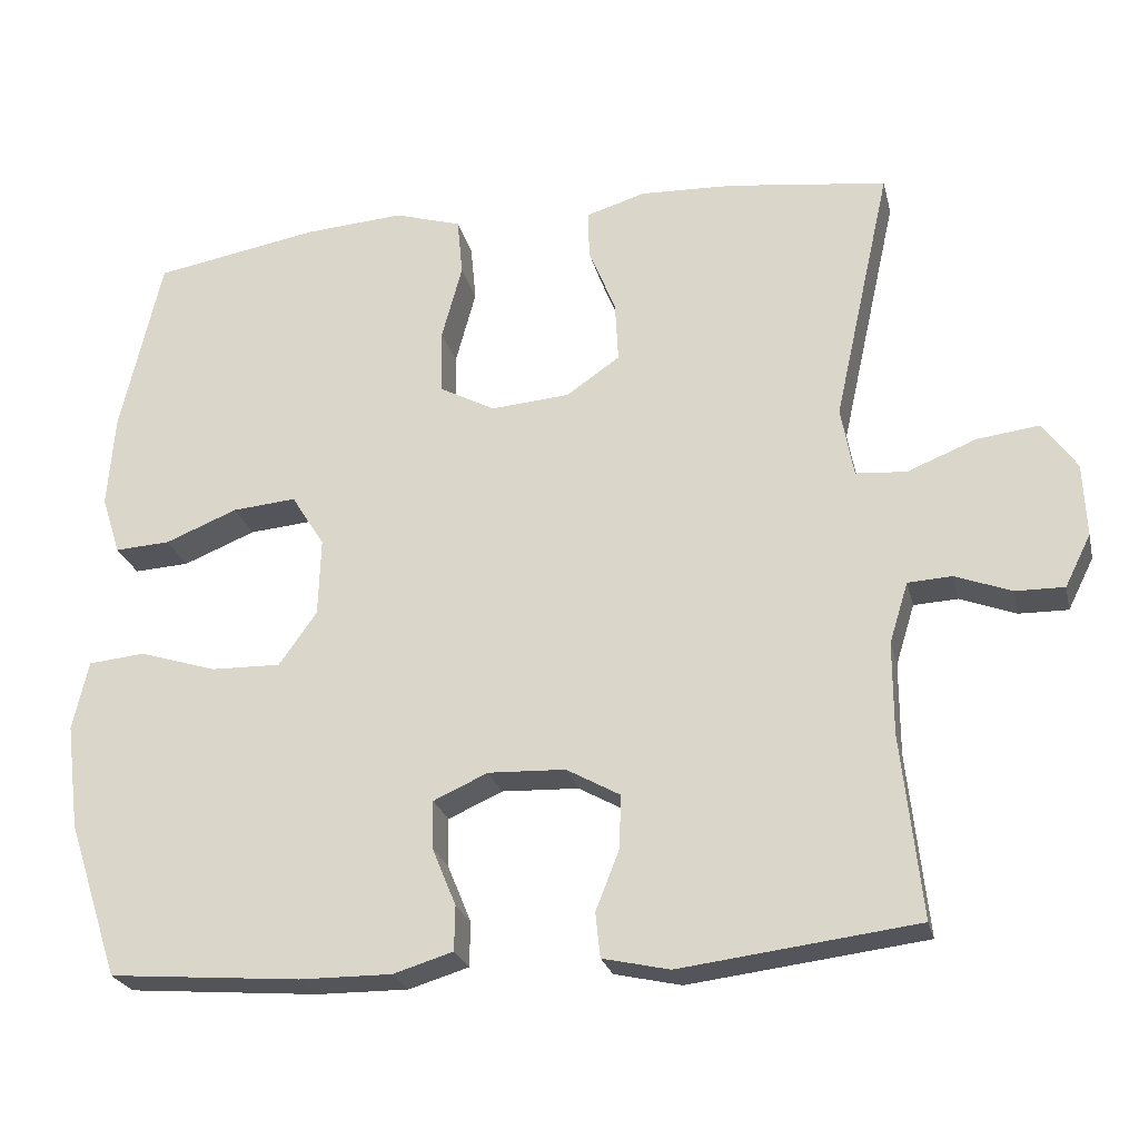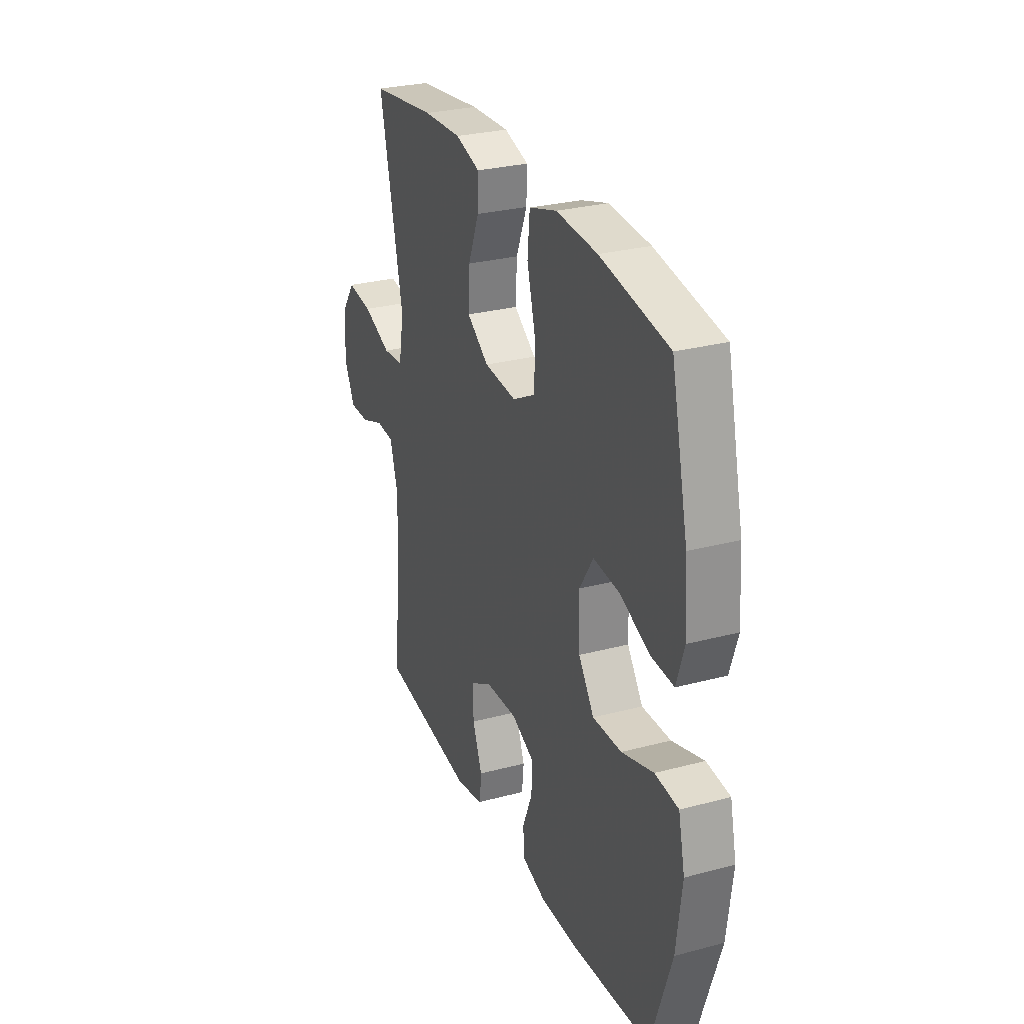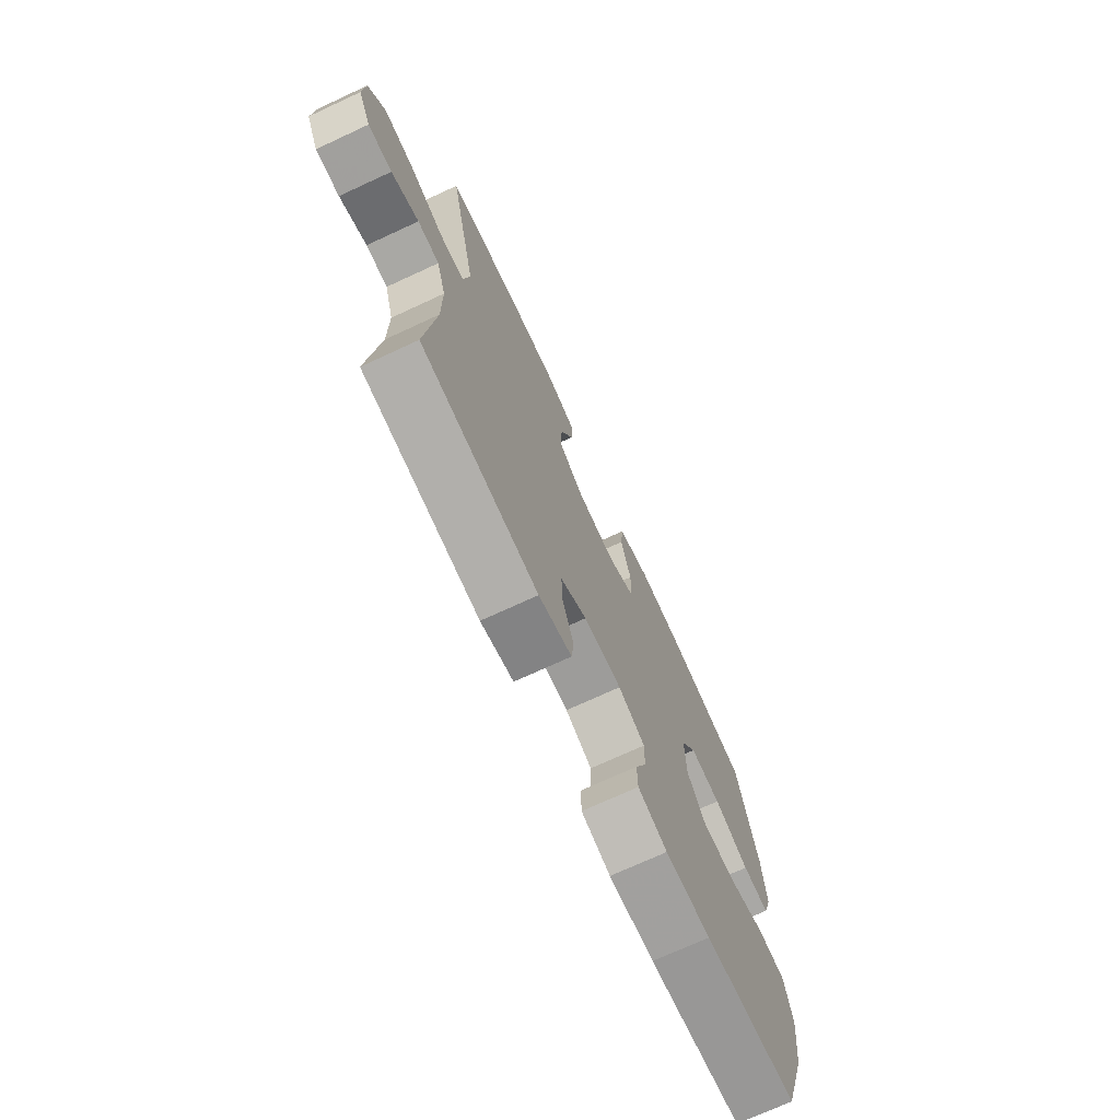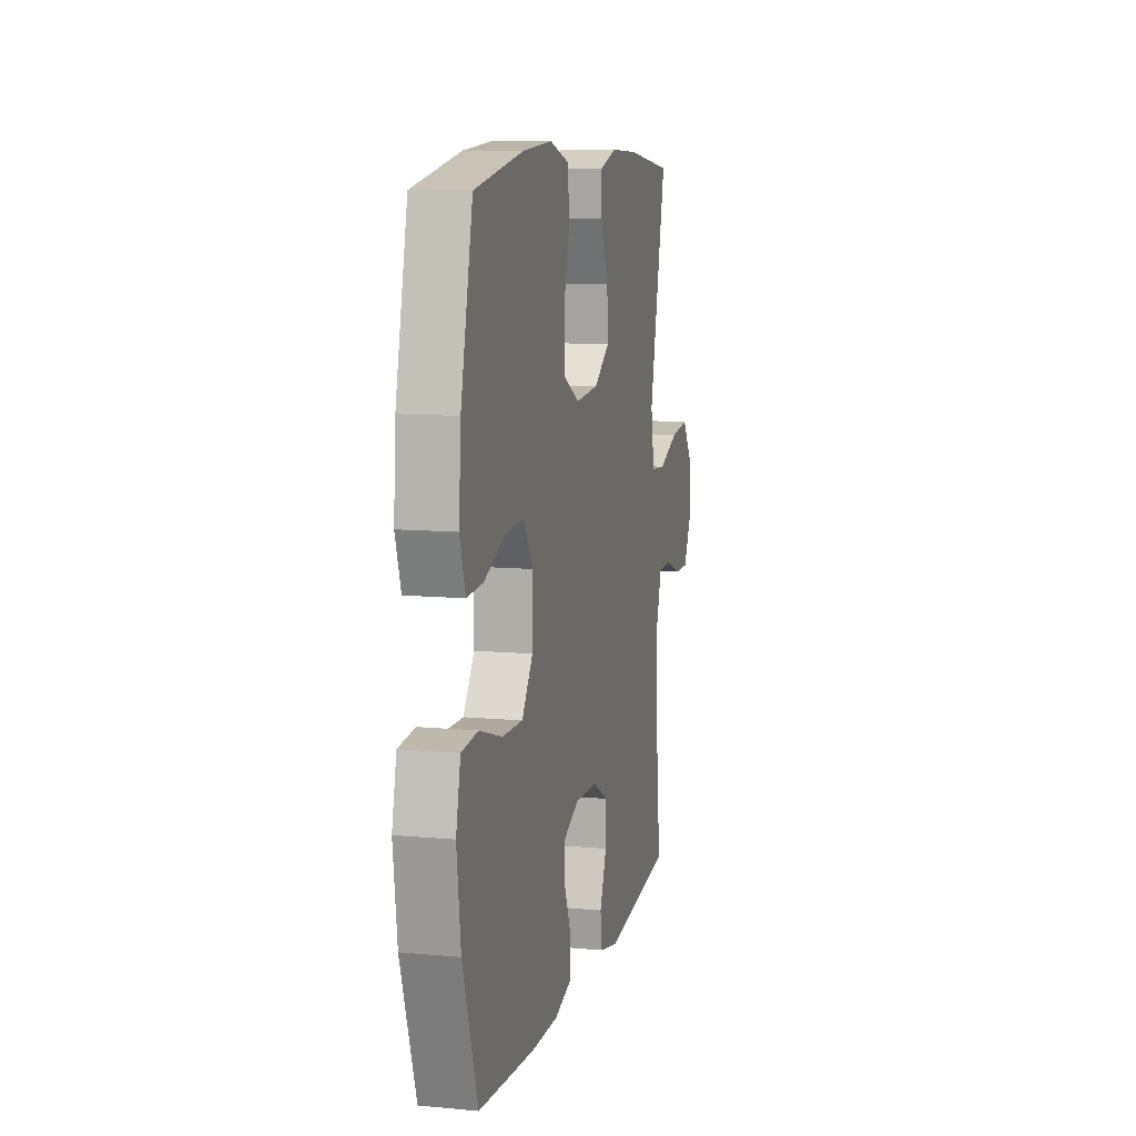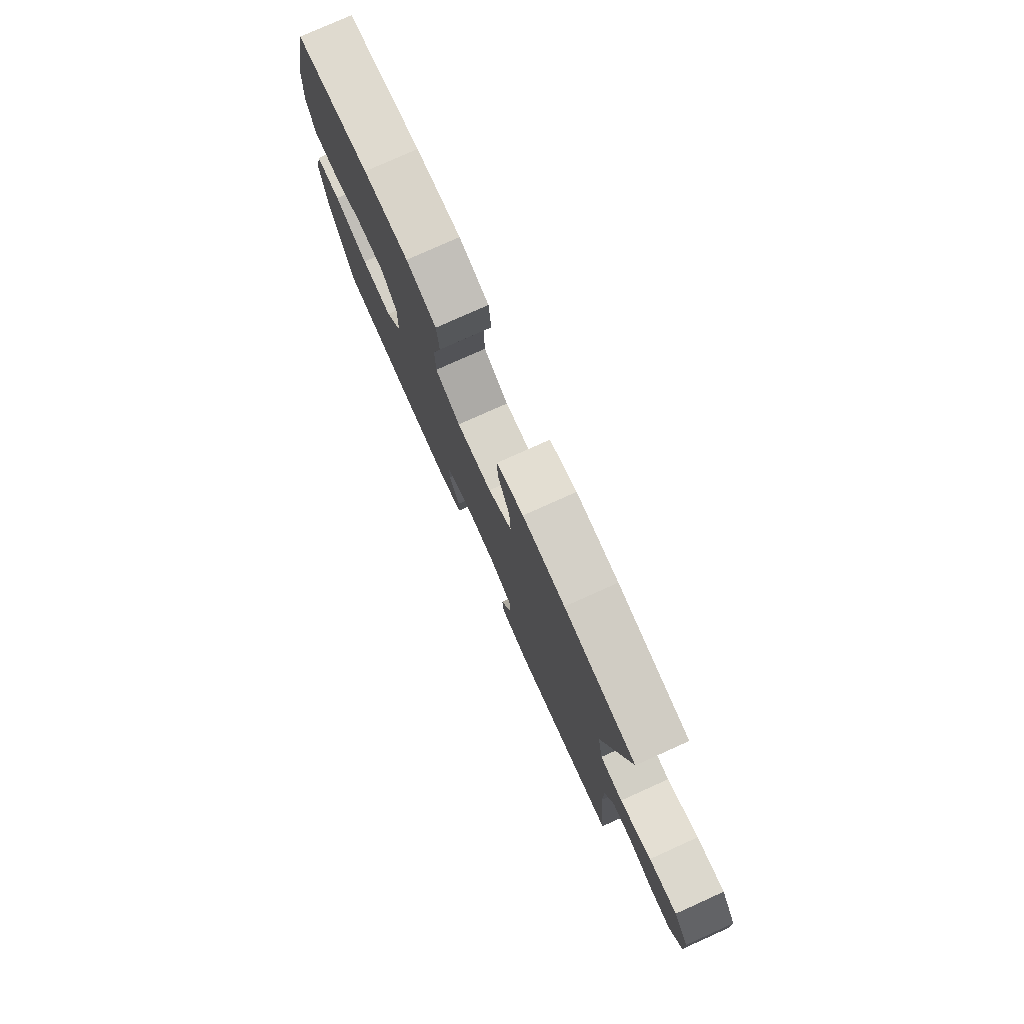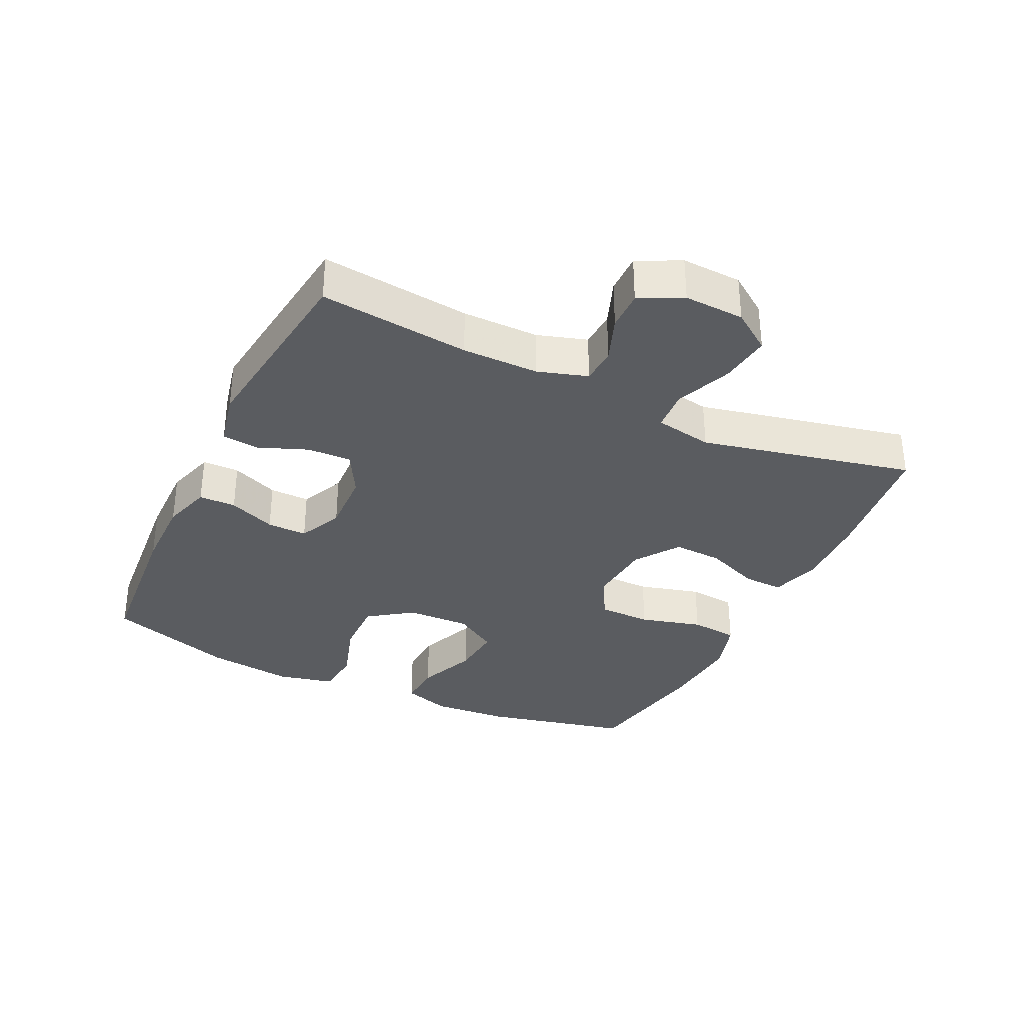
<metadata>
{"format":"obj","ext":"obj","renderer":"f3d","projection":"perspective","resolution":1024,"background":"white","views":[{"elev":-24.5,"azim":-166.9,"up":"+Z"},{"elev":28.4,"azim":68.2,"up":"+Z"},{"elev":-72.3,"azim":-65.2,"up":"+Z"},{"elev":10.2,"azim":103.4,"up":"+Z"},{"elev":78.2,"azim":-114.2,"up":"+Z"},{"elev":-33.6,"azim":-115.6,"up":"+Y"}]}
</metadata>
<code>
v 0.5 0.07 0.5
v 0.552 0.07 0.273
v 0.561 0.07 0.154
v 0.537 0.07 0.08
v 0.467 0.07 0.084
v 0.375 0.07 0.121
v 0.294 0.07 0.128
v 0.252 0.07 0.061
v 0.255 0.07 -0.038
v 0.303 0.07 -0.106
v 0.392 0.07 -0.104
v 0.49 0.07 -0.073
v 0.562 0.07 -0.08
v 0.582 0.07 -0.168
v 0.565 0.07 -0.302
v 0.5 0.07 -0.5
v 0.257 0.07 -0.52
v 0.14 0.07 -0.521
v 0.064 0.07 -0.498
v 0.063 0.07 -0.441
v 0.093 0.07 -0.368
v 0.094 0.07 -0.306
v 0.025 0.07 -0.275
v -0.073 0.07 -0.279
v -0.141 0.07 -0.317
v -0.139 0.07 -0.385
v -0.109 0.07 -0.461
v -0.115 0.07 -0.518
v -0.2 0.07 -0.537
v -0.5 0.07 -0.5
v -0.475 0.07 -0.268
v -0.475 0.07 -0.15
v -0.499 0.07 -0.073
v -0.555 0.07 -0.07
v -0.626 0.07 -0.097
v -0.688 0.07 -0.098
v -0.721 0.07 -0.032
v -0.717 0.07 0.061
v -0.674 0.07 0.122
v -0.595 0.07 0.112
v -0.507 0.07 0.077
v -0.443 0.07 0.082
v -0.427 0.07 0.171
v -0.5 0.07 0.5
v -0.298 0.07 0.526
v -0.179 0.07 0.531
v -0.103 0.07 0.508
v -0.105 0.07 0.446
v -0.139 0.07 0.362
v -0.143 0.07 0.285
v -0.075 0.07 0.238
v 0.025 0.07 0.23
v 0.096 0.07 0.268
v 0.097 0.07 0.35
v 0.071 0.07 0.446
v 0.078 0.07 0.52
v 0.163 0.07 0.546
v 0.29 0.07 0.537
v 0.5 0 0.5
v 0.552 0 0.273
v 0.561 0 0.154
v 0.537 0 0.08
v 0.467 0 0.084
v 0.375 0 0.121
v 0.294 0 0.128
v 0.252 0 0.061
v 0.255 0 -0.038
v 0.303 0 -0.106
v 0.392 0 -0.104
v 0.49 0 -0.073
v 0.562 0 -0.08
v 0.582 0 -0.168
v 0.565 0 -0.302
v 0.5 0 -0.5
v 0.257 0 -0.52
v 0.14 0 -0.521
v 0.064 0 -0.498
v 0.063 0 -0.441
v 0.093 0 -0.368
v 0.094 0 -0.306
v 0.025 0 -0.275
v -0.073 0 -0.279
v -0.141 0 -0.317
v -0.139 0 -0.385
v -0.109 0 -0.461
v -0.115 0 -0.518
v -0.2 0 -0.537
v -0.5 0 -0.5
v -0.475 0 -0.268
v -0.475 0 -0.15
v -0.499 0 -0.073
v -0.555 0 -0.07
v -0.626 0 -0.097
v -0.688 0 -0.098
v -0.721 0 -0.032
v -0.717 0 0.061
v -0.674 0 0.122
v -0.595 0 0.112
v -0.507 0 0.077
v -0.443 0 0.082
v -0.427 0 0.171
v -0.5 0 0.5
v -0.298 0 0.526
v -0.179 0 0.531
v -0.103 0 0.508
v -0.105 0 0.446
v -0.139 0 0.362
v -0.143 0 0.285
v -0.075 0 0.238
v 0.025 0 0.23
v 0.096 0 0.268
v 0.097 0 0.35
v 0.071 0 0.446
v 0.078 0 0.52
v 0.163 0 0.546
v 0.29 0 0.537
f 4 5 6
f 3 4 6
f 2 3 6
f 1 2 6
f 58 1 6
f 57 58 6
f 56 57 6
f 55 56 6
f 54 55 6
f 53 54 6 7
f 52 53 7 8
f 51 52 8 9
f 50 51 9 10
f 47 48 49
f 46 47 49
f 45 46 49
f 44 45 49
f 43 44 49
f 42 43 49 50
f 39 40 41
f 38 39 41
f 37 38 41
f 36 37 41
f 35 36 41
f 34 35 41
f 33 34 41 42
f 42 50 10
f 33 42 10
f 32 33 10
f 29 30 31
f 28 29 31
f 27 28 31
f 26 27 31
f 25 26 31 32
f 19 20 21
f 18 19 21
f 17 18 21
f 16 17 21
f 15 16 21
f 14 15 21
f 13 14 21
f 12 13 21
f 11 12 21
f 11 21 22
f 10 11 22 23
f 24 25 32
f 10 23 24 32
f 64 63 62
f 64 62 61
f 64 61 60
f 64 60 59
f 64 59 116
f 64 116 115
f 64 115 114
f 64 114 113
f 64 113 112
f 65 64 112 111
f 66 65 111 110
f 67 66 110 109
f 68 67 109 108
f 107 106 105
f 107 105 104
f 107 104 103
f 107 103 102
f 107 102 101
f 108 107 101 100
f 99 98 97
f 99 97 96
f 99 96 95
f 99 95 94
f 99 94 93
f 99 93 92
f 100 99 92 91
f 68 108 100
f 68 100 91
f 68 91 90
f 89 88 87
f 89 87 86
f 89 86 85
f 89 85 84
f 90 89 84 83
f 79 78 77
f 79 77 76
f 79 76 75
f 79 75 74
f 79 74 73
f 79 73 72
f 79 72 71
f 79 71 70
f 79 70 69
f 80 79 69
f 81 80 69 68
f 90 83 82
f 90 82 81 68
f 1 59 60 2
f 2 60 61 3
f 3 61 62 4
f 4 62 63 5
f 5 63 64 6
f 6 64 65 7
f 7 65 66 8
f 8 66 67 9
f 9 67 68 10
f 10 68 69 11
f 11 69 70 12
f 12 70 71 13
f 13 71 72 14
f 14 72 73 15
f 15 73 74 16
f 16 74 75 17
f 17 75 76 18
f 18 76 77 19
f 19 77 78 20
f 20 78 79 21
f 21 79 80 22
f 22 80 81 23
f 23 81 82 24
f 24 82 83 25
f 25 83 84 26
f 26 84 85 27
f 27 85 86 28
f 28 86 87 29
f 29 87 88 30
f 30 88 89 31
f 31 89 90 32
f 32 90 91 33
f 33 91 92 34
f 34 92 93 35
f 35 93 94 36
f 36 94 95 37
f 37 95 96 38
f 38 96 97 39
f 39 97 98 40
f 40 98 99 41
f 41 99 100 42
f 42 100 101 43
f 43 101 102 44
f 44 102 103 45
f 45 103 104 46
f 46 104 105 47
f 47 105 106 48
f 48 106 107 49
f 49 107 108 50
f 50 108 109 51
f 51 109 110 52
f 52 110 111 53
f 53 111 112 54
f 54 112 113 55
f 55 113 114 56
f 56 114 115 57
f 57 115 116 58
f 58 116 59 1

</code>
